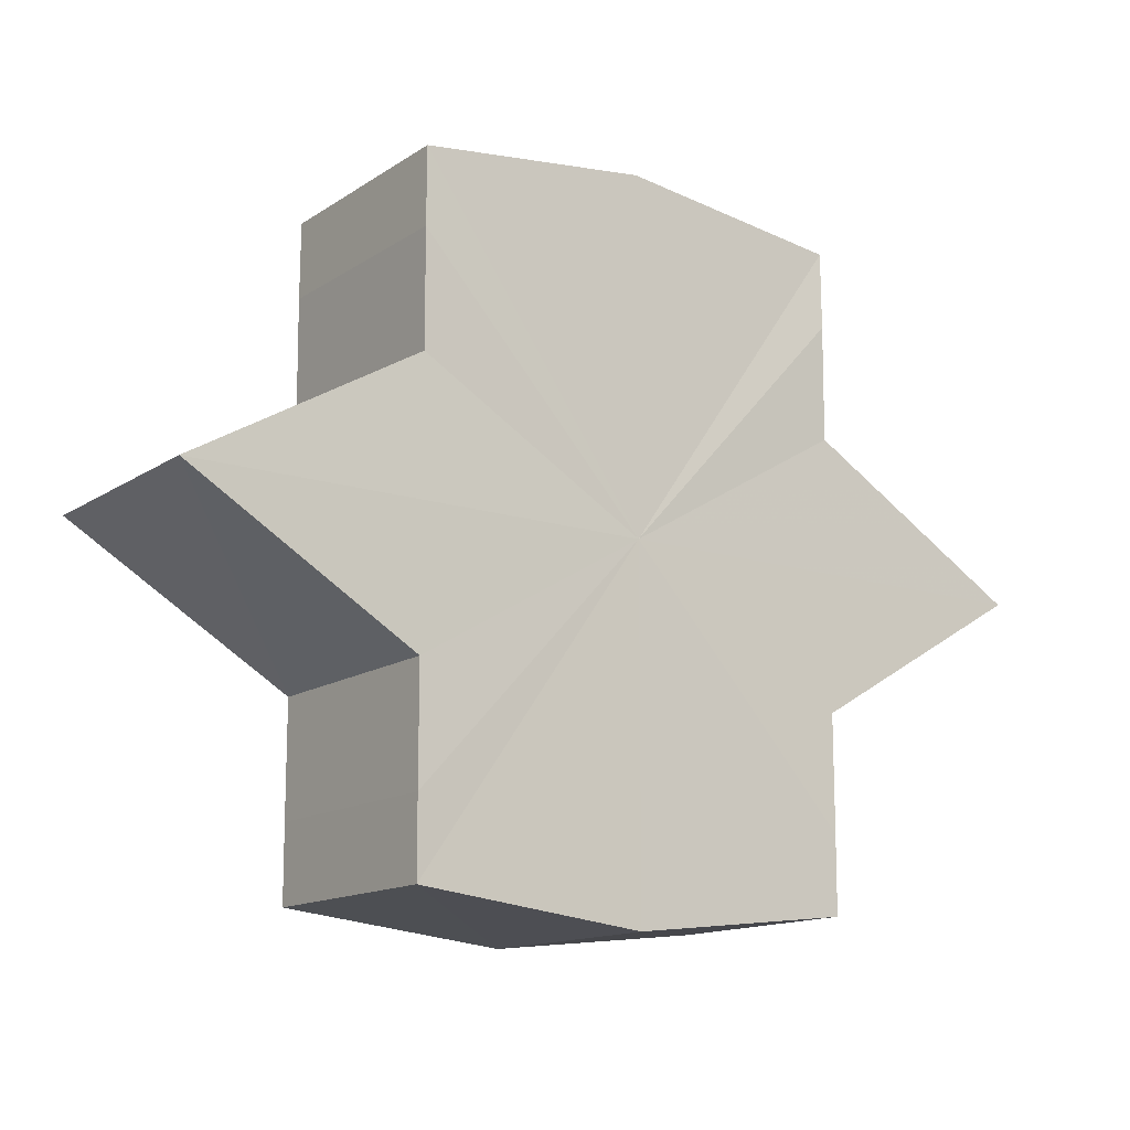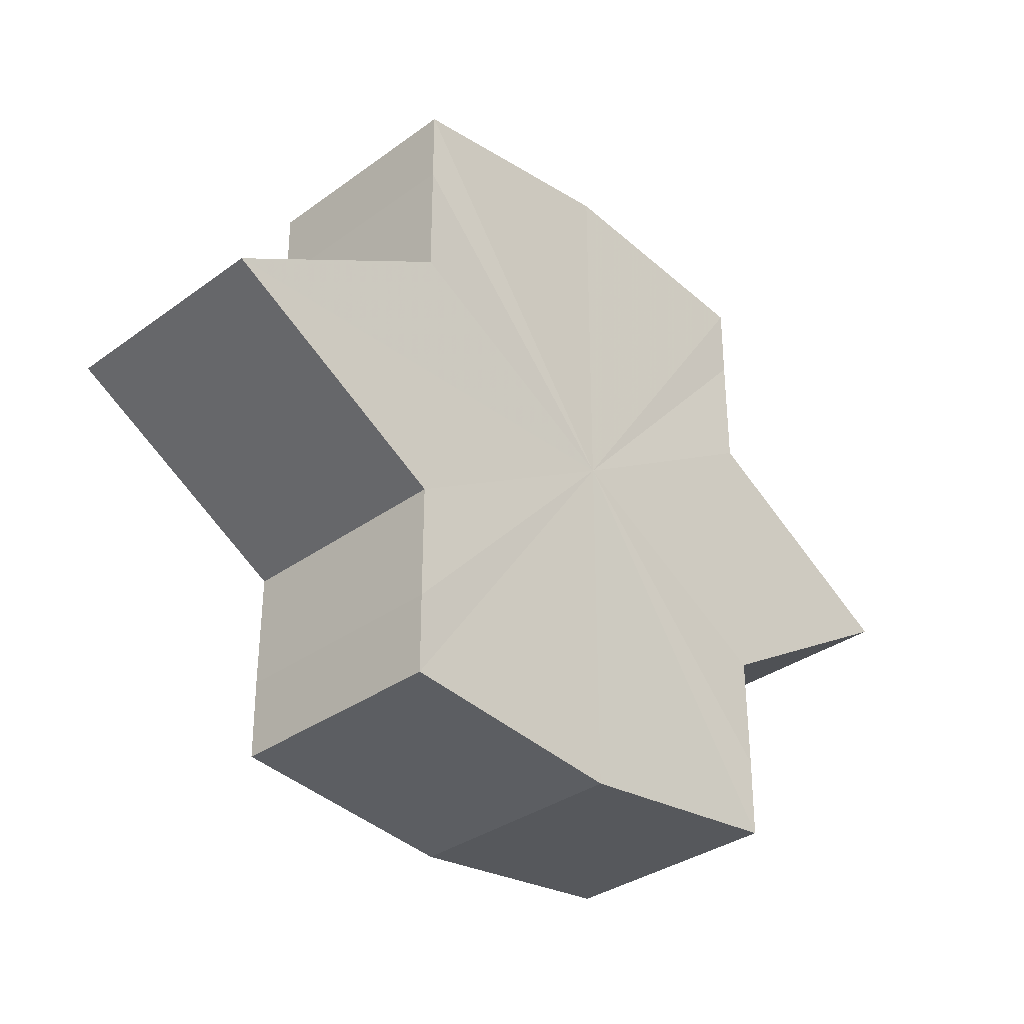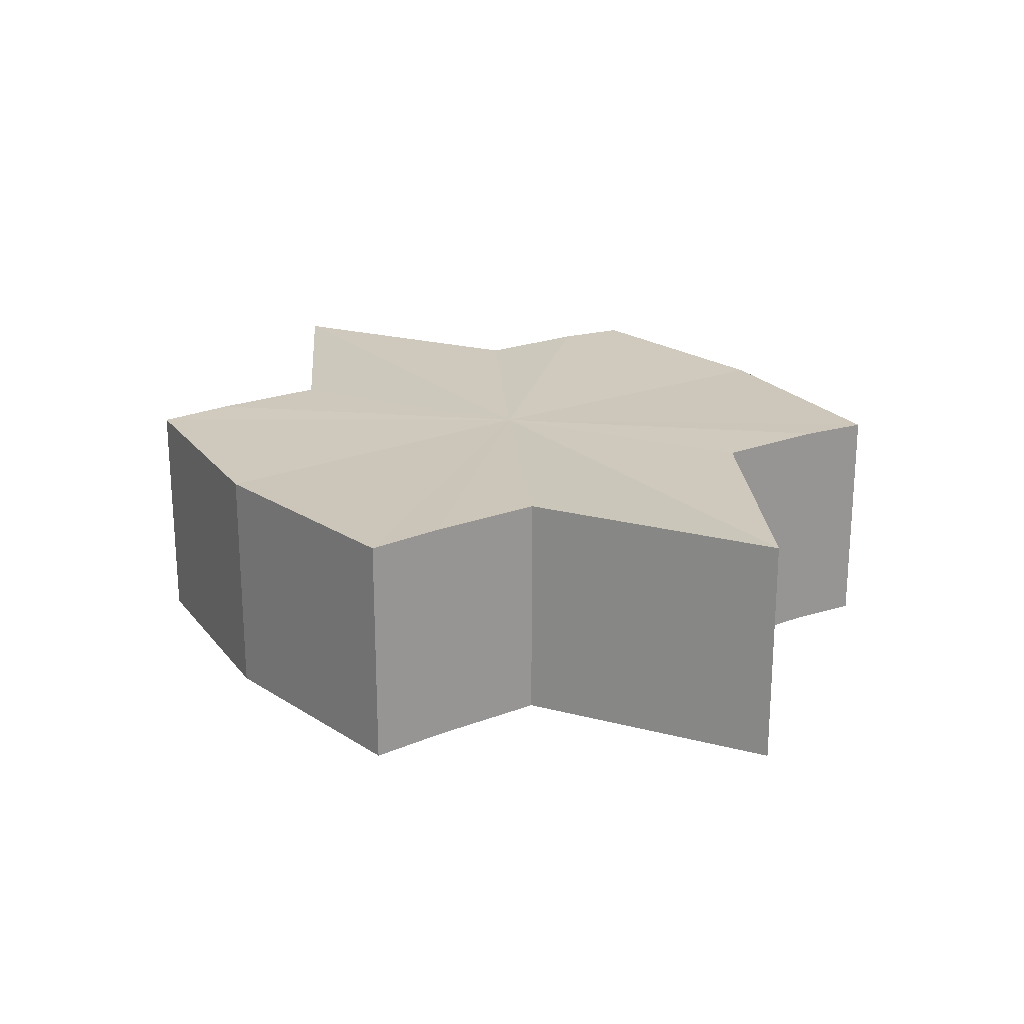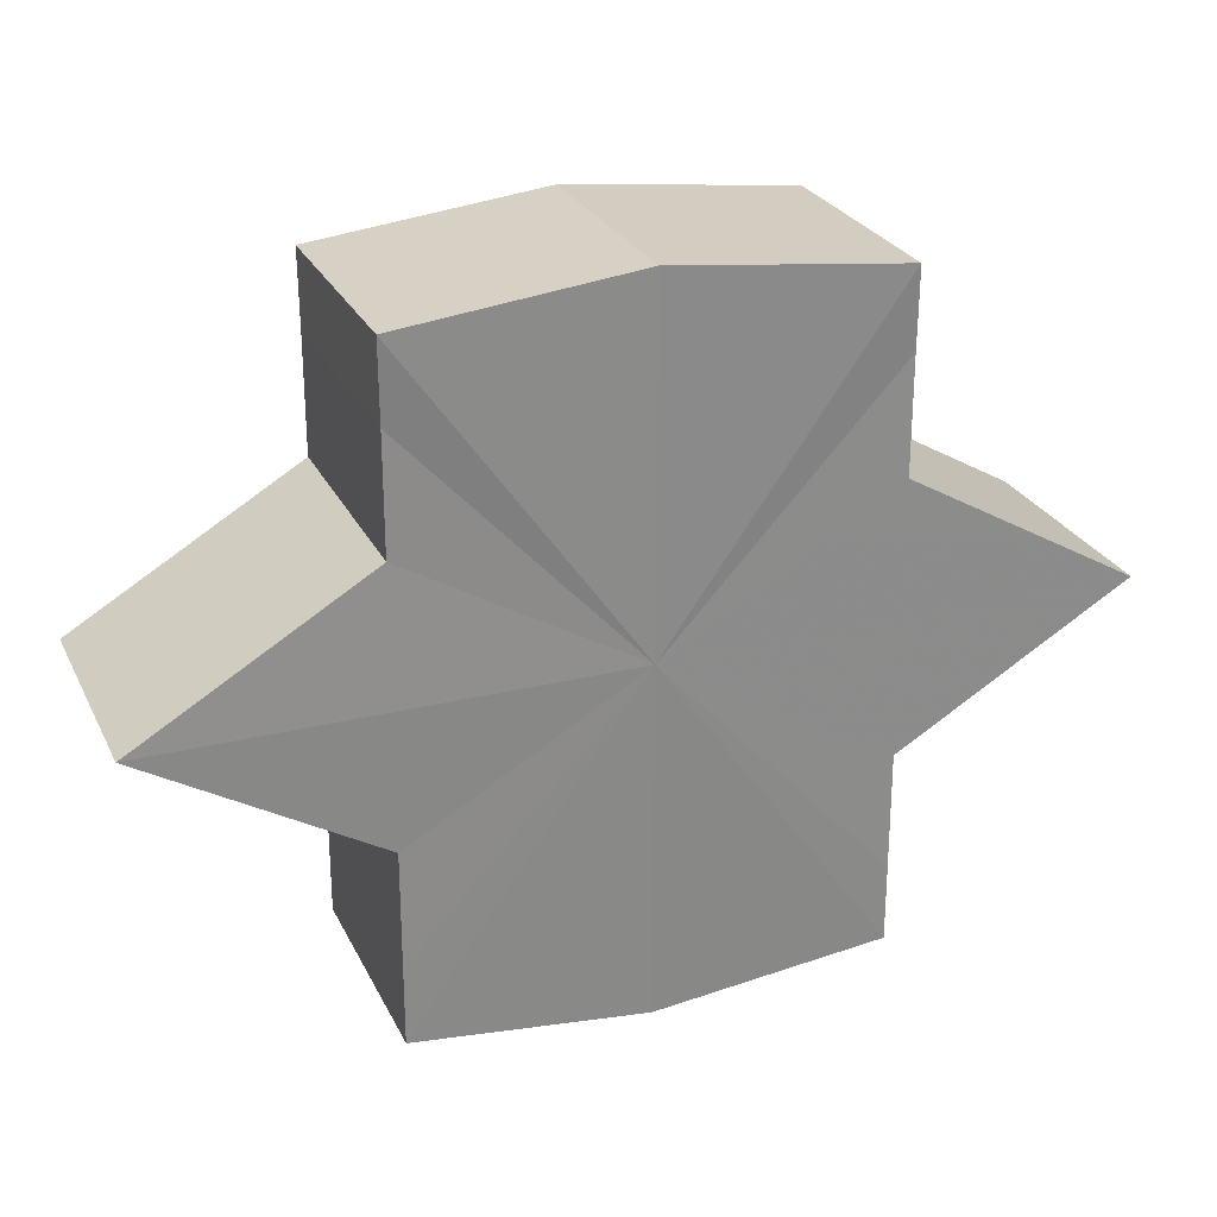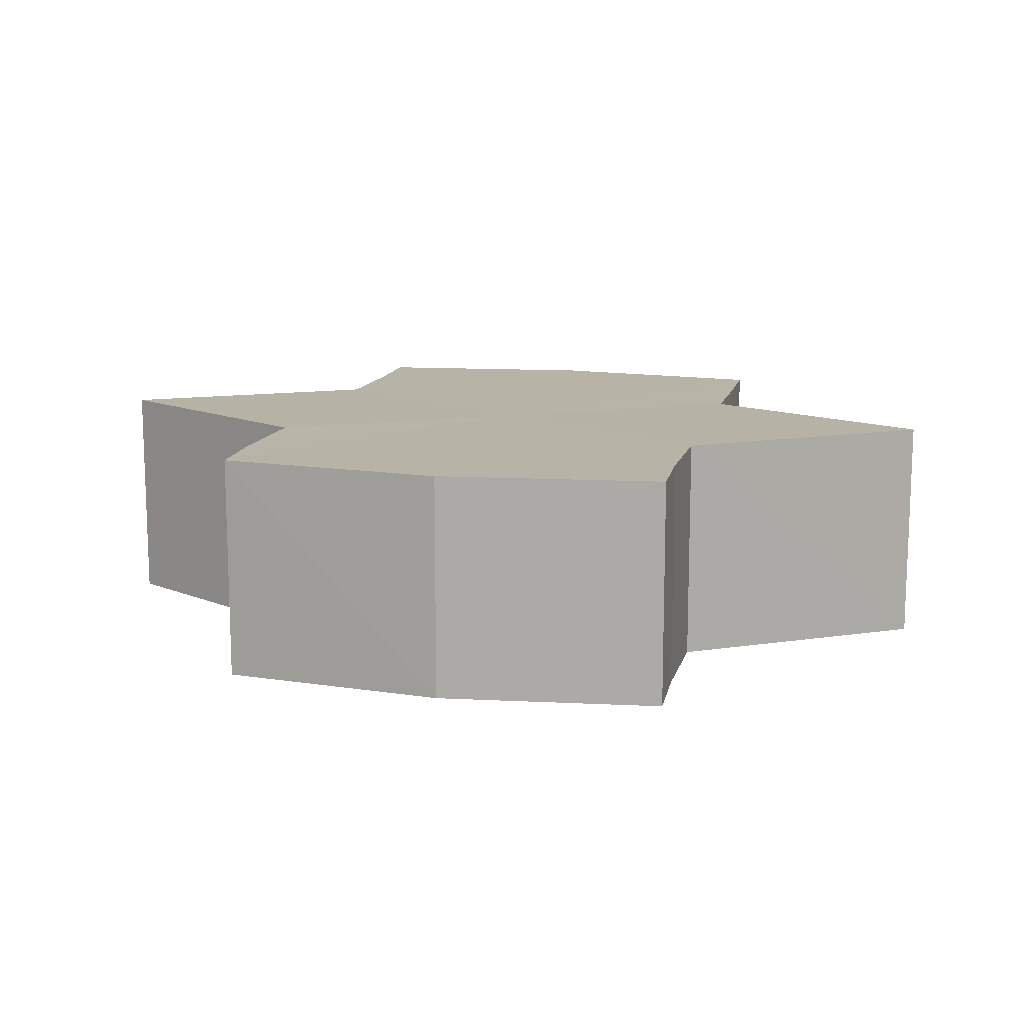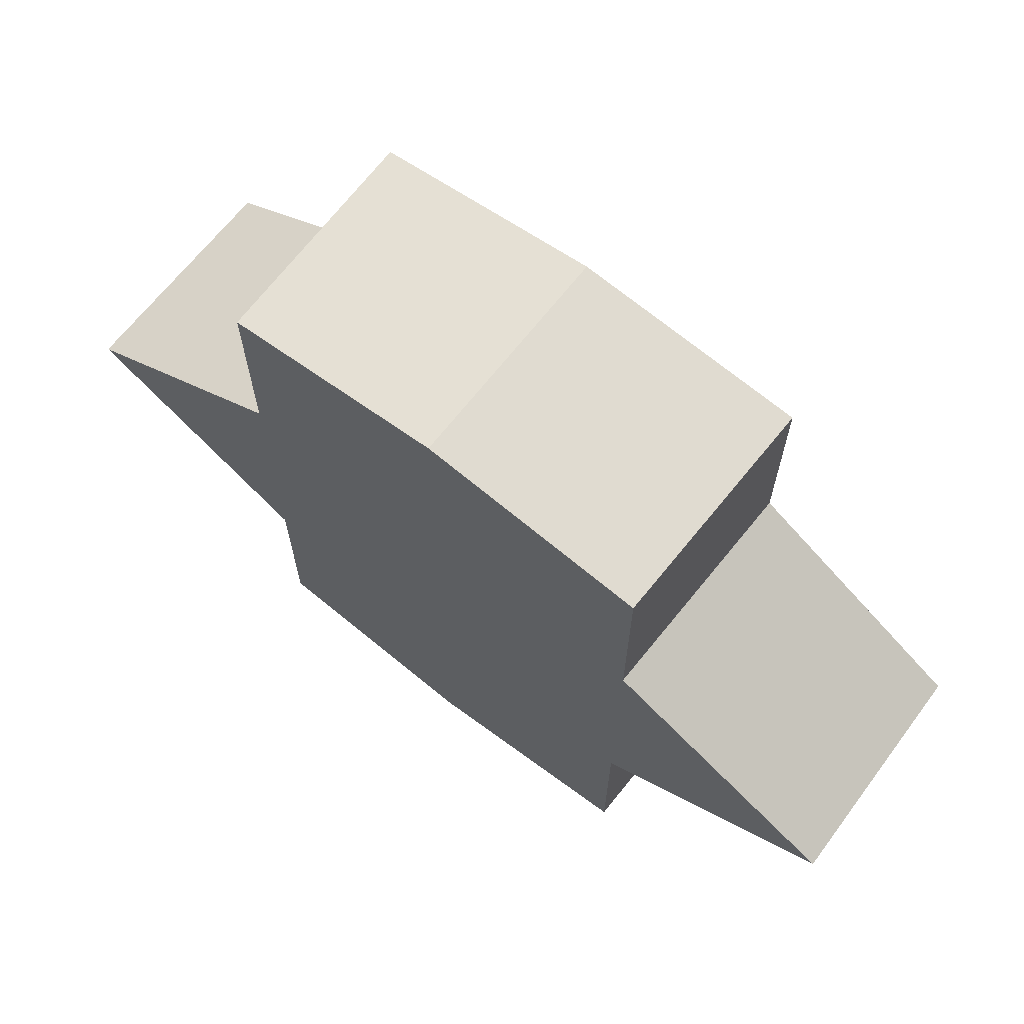
<metadata>
{"format":"obj","ext":"obj","renderer":"f3d","projection":"perspective","resolution":1024,"background":"white","views":[{"elev":-13.8,"azim":-35.5,"up":"+Z"},{"elev":-33.4,"azim":-45.6,"up":"+Z"},{"elev":22.0,"azim":-124.7,"up":"+Y"},{"elev":26.5,"azim":158.7,"up":"+Z"},{"elev":12.8,"azim":12.8,"up":"+Y"},{"elev":66.7,"azim":37.8,"up":"+Z"}]}
</metadata>
<code>
o 30209
v 2201 1855 8.936
v 2201 1855 8.935
v 2201 1855 8.936
v 2201 1855 8.935
v 2201 1855 8.935
v 2201 1855 8.936
v 2201 1855 8.936
v 2201 1855 8.935
v 2201 1855 8.935
v 2201 1855 8.921
v 2201 1855 8.936
v 2201 1855 8.932
v 2201 1855 8.927
v 2201 1855 8.935
v 2201 1855 8.921
v 2201 1855 8.932
v 2201 1855 8.935
v 2201 1855 8.932
v 2201 1855 8.927
v 2201 1855 8.932
v 2201 1855 8.927
v 2201 1855 8.921
v 2201 1855 8.927
v 2201 1855 8.921
v 2201 1855 8.927
v 2201 1855 8.932
v 2201 1855 8.927
v 2201 1855 8.935
v 2201 1855 8.932
v 2201 1855 8.921
v 2201 1855 8.915
v 2201 1855 8.921
v 2201 1855 8.915
v 2201 1855 8.91
v 2201 1855 8.915
v 2201 1855 8.91
v 2201 1855 8.906
v 2201 1855 8.91
v 2201 1855 8.906
v 2201 1855 8.91
v 2201 1855 8.915
v 2201 1855 8.91
v 2201 1855 8.921
v 2201 1855 8.915
v 2201 1855 8.906
v 2201 1855 8.905
v 2201 1855 8.906
v 2201 1855 8.905
v 2201 1855 8.906
v 2201 1855 8.905
v 2201 1855 8.906
v 2201 1855 8.906
v 2201 1855 8.905
v 2201 1855 8.906
v 2201 1855 8.905
v 2201 1855 8.91
v 2201 1855 8.915
v 2201 1855 8.91
v 2201 1855 8.906
v 2201 1855 8.915
v 2201 1855 8.91
v 2201 1855 8.927
v 2201 1855 8.921
v 2201 1855 8.921
v 2201 1855 8.915
v 2201 1855 8.932
v 2201 1855 8.927
v 2201 1855 8.921
v 2201 1855 8.915
v 2201 1855 8.935
v 2201 1855 8.932
v 2201 1855 8.91
v 2201 1855 8.915
v 2201 1855 8.906
v 2201 1855 8.91
v 2201 1855 8.935
v 2201 1855 8.932
v 2201 1855 8.927
v 2201 1855 8.932
v 2201 1855 8.921
v 2201 1855 8.927
v 2201 1855 8.921
v 2201 1855 8.936
v 2201 1855 8.935
v 2201 1855 8.935
v 2201 1855 8.932
v 2201 1855 8.932
v 2201 1855 8.927
v 2201 1855 8.927
v 2201 1855 8.921
v 2201 1855 8.921
v 2201 1855 8.915
v 2201 1855 8.915
v 2201 1855 8.91
v 2201 1855 8.91
v 2201 1855 8.906
v 2201 1855 8.906
v 2201 1855 8.905
f 1 2 3
f 4 1 5
f 5 6 7
f 7 8 9
f 10 8 11
f 10 12 8
f 10 13 12
f 10 11 14
f 10 15 13
f 16 14 17
f 10 14 18
f 19 20 16
f 10 18 21
f 22 23 19
f 24 25 22
f 25 26 27
f 26 28 29
f 10 21 30
f 31 30 32
f 10 30 33
f 34 35 31
f 10 33 36
f 37 38 34
f 39 40 37
f 40 41 42
f 41 43 44
f 10 36 45
f 46 45 47
f 10 45 48
f 49 50 46
f 10 48 51
f 52 53 49
f 53 54 55
f 10 51 56
f 10 56 57
f 10 57 15
f 58 51 59
f 60 61 58
f 62 15 63
f 64 65 60
f 66 67 62
f 68 69 64
f 70 71 66
f 69 72 73
f 72 74 75
f 76 77 70
f 77 78 79
f 78 80 81
f 82 83 84
f 82 85 83
f 82 84 86
f 82 87 85
f 82 86 88
f 82 89 87
f 82 88 90
f 82 91 89
f 82 90 92
f 82 93 91
f 82 92 94
f 82 95 93
f 82 94 96
f 82 97 95
f 82 96 98
f 82 98 97

</code>
